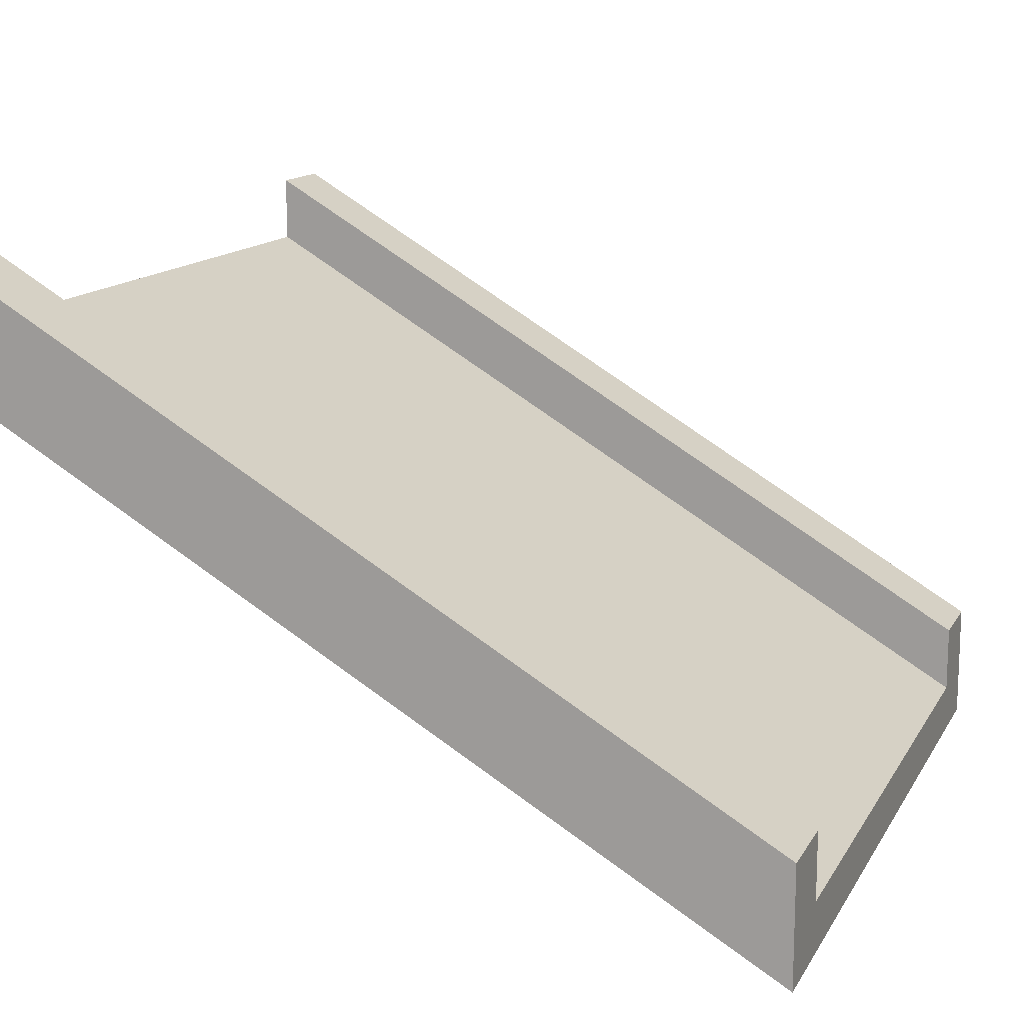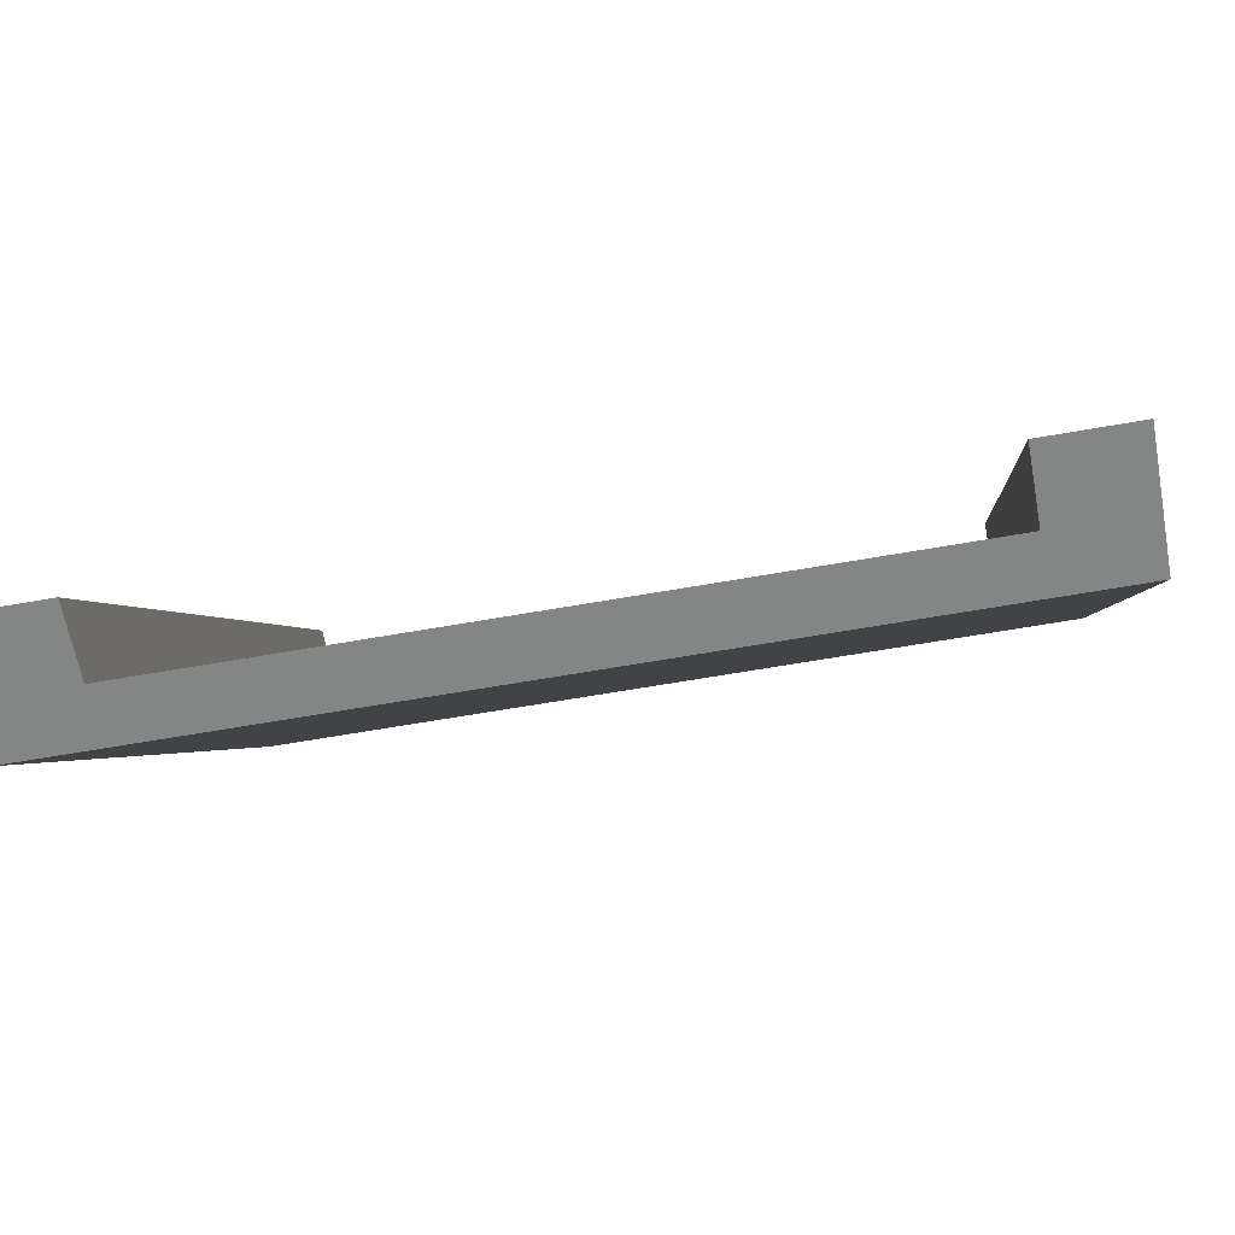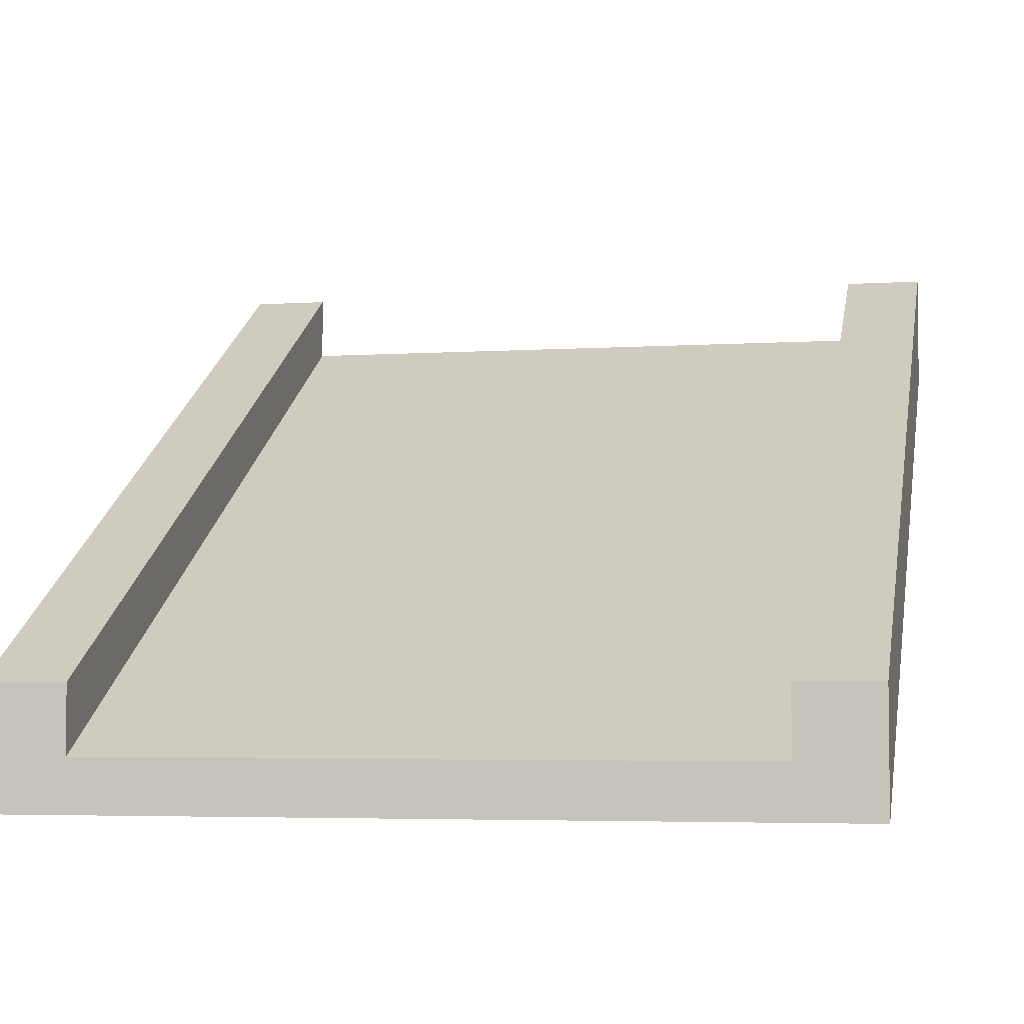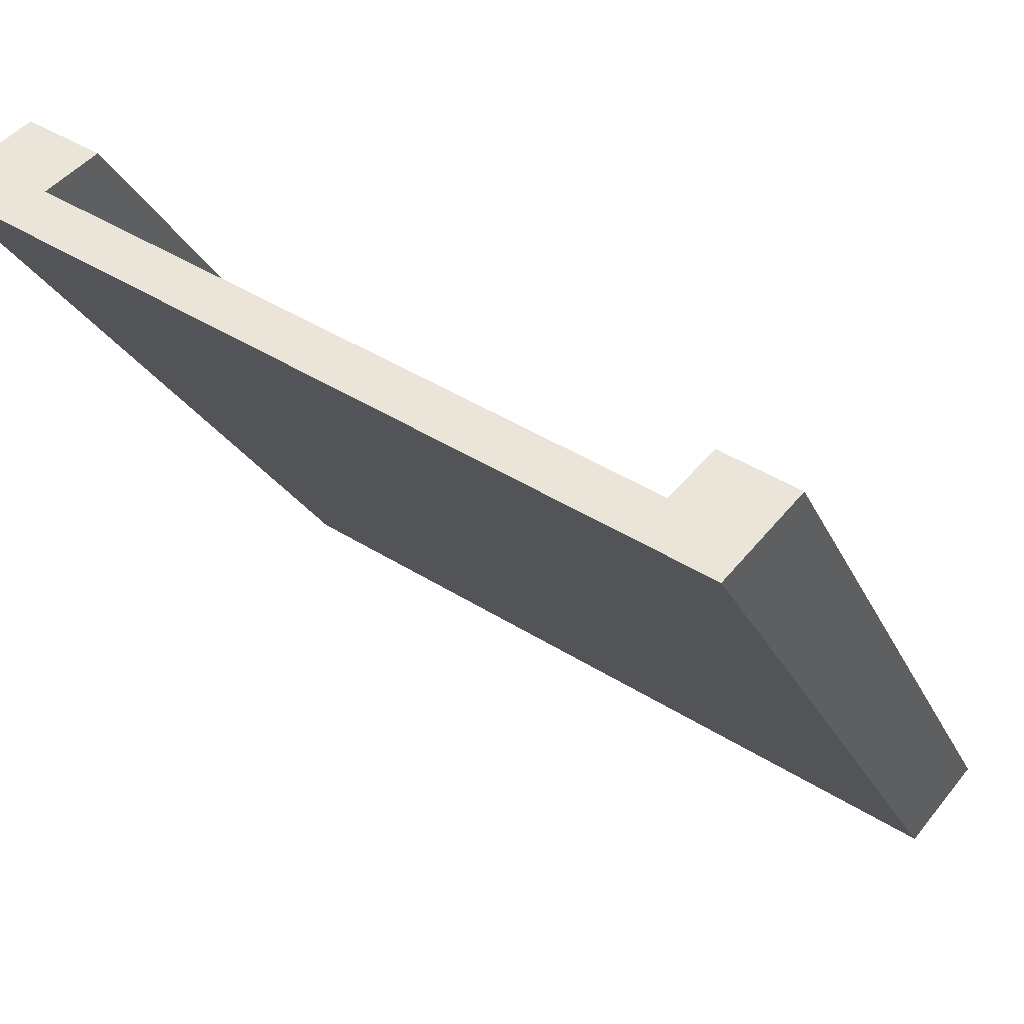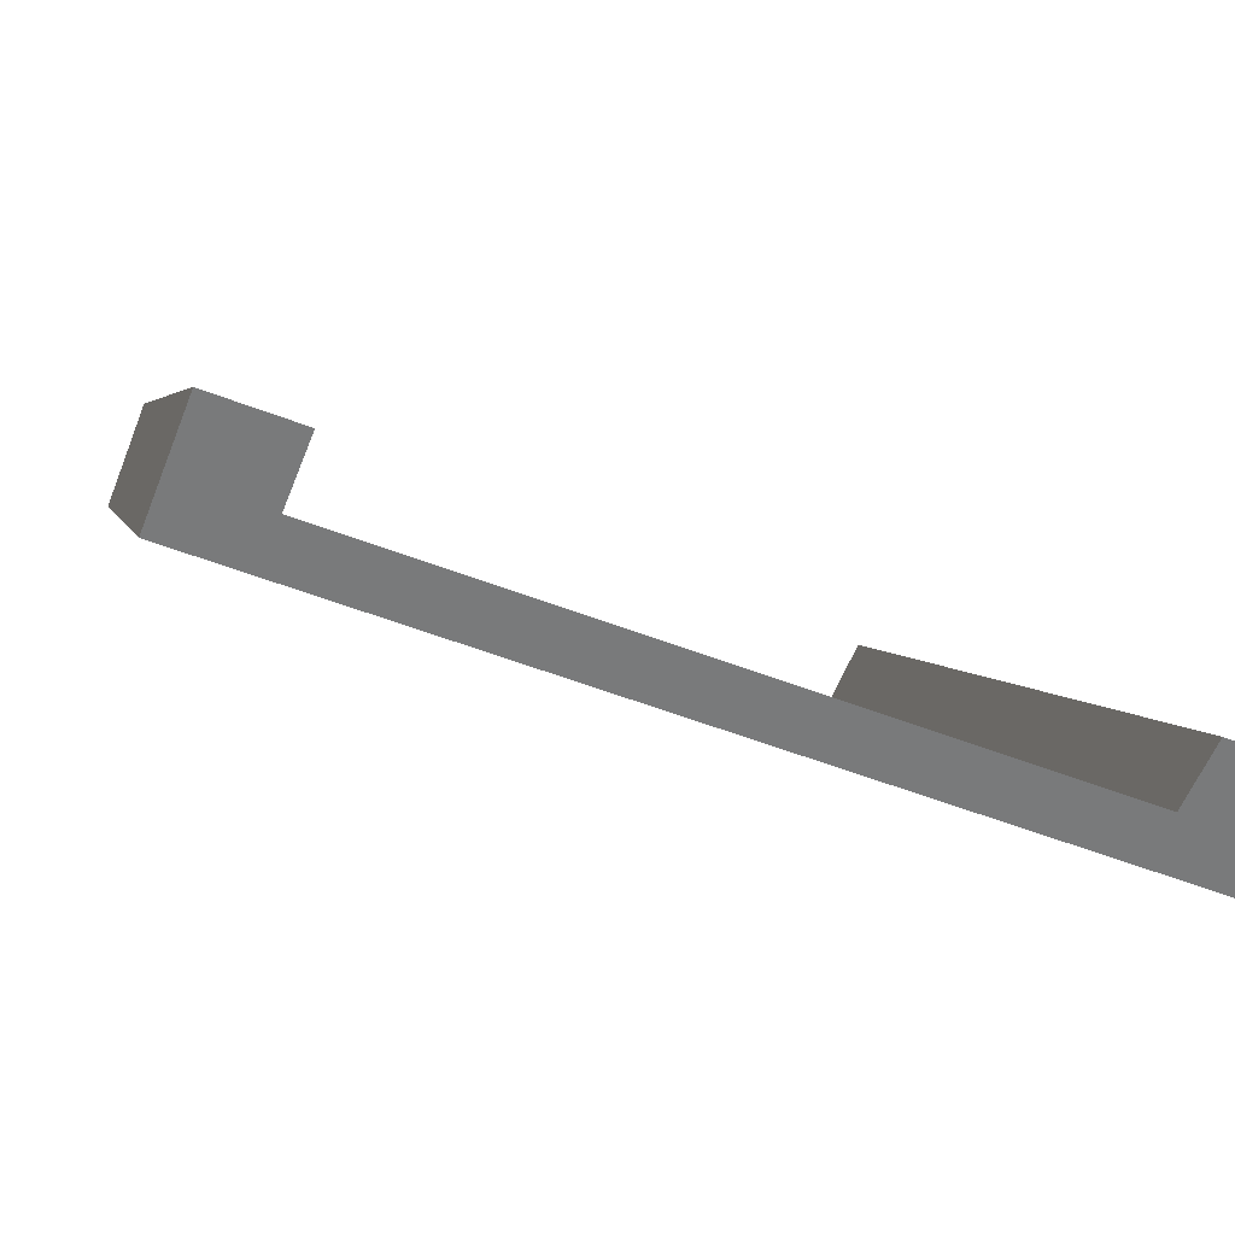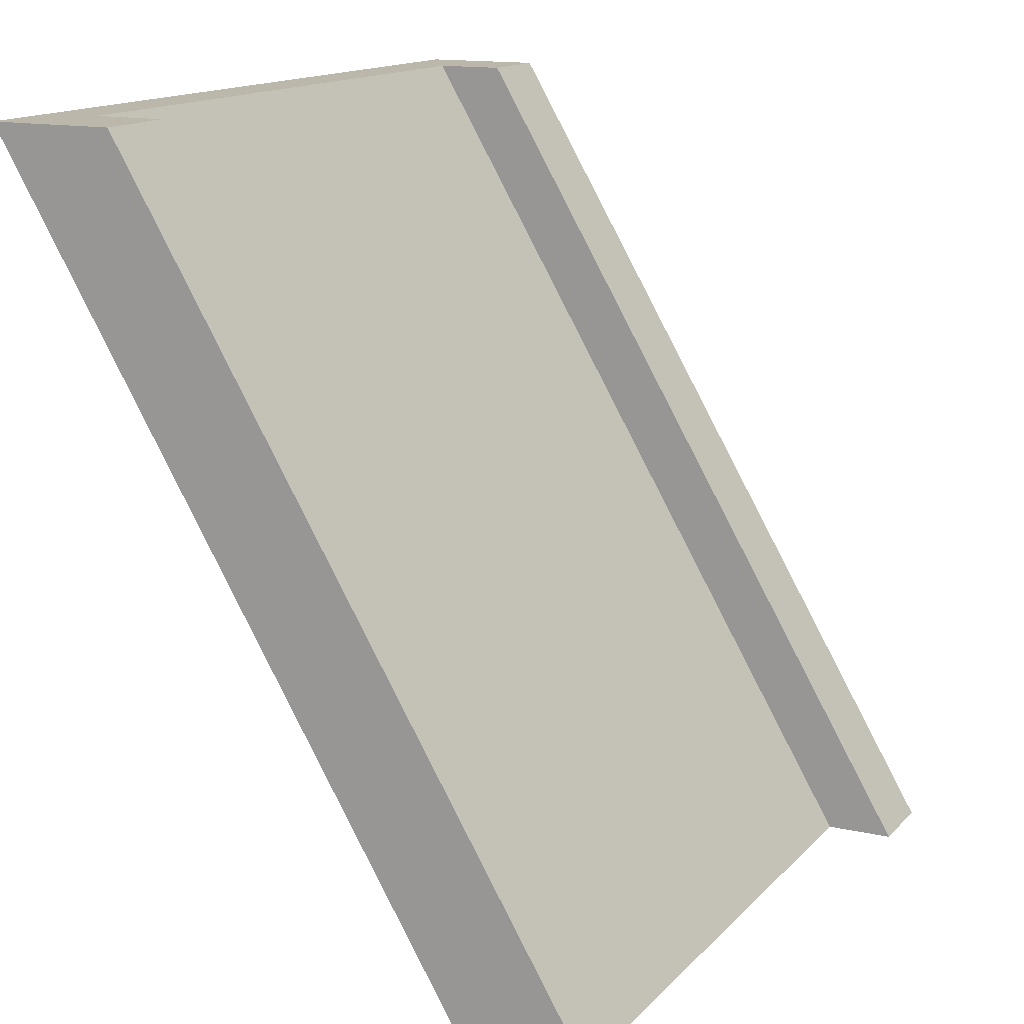
<metadata>
{"format":"obj","ext":"obj","renderer":"f3d","projection":"perspective","resolution":1024,"background":"white","views":[{"elev":13.9,"azim":-69.9,"up":"+Y"},{"elev":-61.6,"azim":-169.7,"up":"+Z"},{"elev":-4.4,"azim":11.7,"up":"+Y"},{"elev":45.1,"azim":35.8,"up":"+Z"},{"elev":-58.0,"azim":158.5,"up":"+Z"},{"elev":14.3,"azim":116.3,"up":"+Z"}]}
</metadata>
<code>
o Mesh1_Ramp_4_Model
v 0.3 0.44 -3
v 0.3 0.19 -3
v 0.3 0 -3
v 0 0 -3
v 0 0.44 -3
v 0 -1.76 -0
v 0 -1.32 -0
v 0.3 -1.32 -0
v 0.3 -1.76 -0
v 0.3 -1.57 -0
v 2.7 0 -3
v 3 0 -3
v 3 -1.76 -0
v 2.7 -1.76 -0
v 2.7 0.19 -3
v 2.7 0.44 -3
v 3 0.44 -3
v 2.7 -1.32 -0
v 3 -1.32 -0
v 2.7 -1.57 -0
f 1 2 3 4 5
f 6 7 5 4
f 1 5 7 8
f 6 9 10 8 7
f 11 12 13 14 9 6 4 3
f 12 11 15 16 17
f 17 16 18 19
f 18 20 14 13 19
f 15 20 18 16
f 10 2 1 8
f 17 19 13 12
f 15 2 10 20
f 9 14 20 10
f 11 3 2 15

</code>
